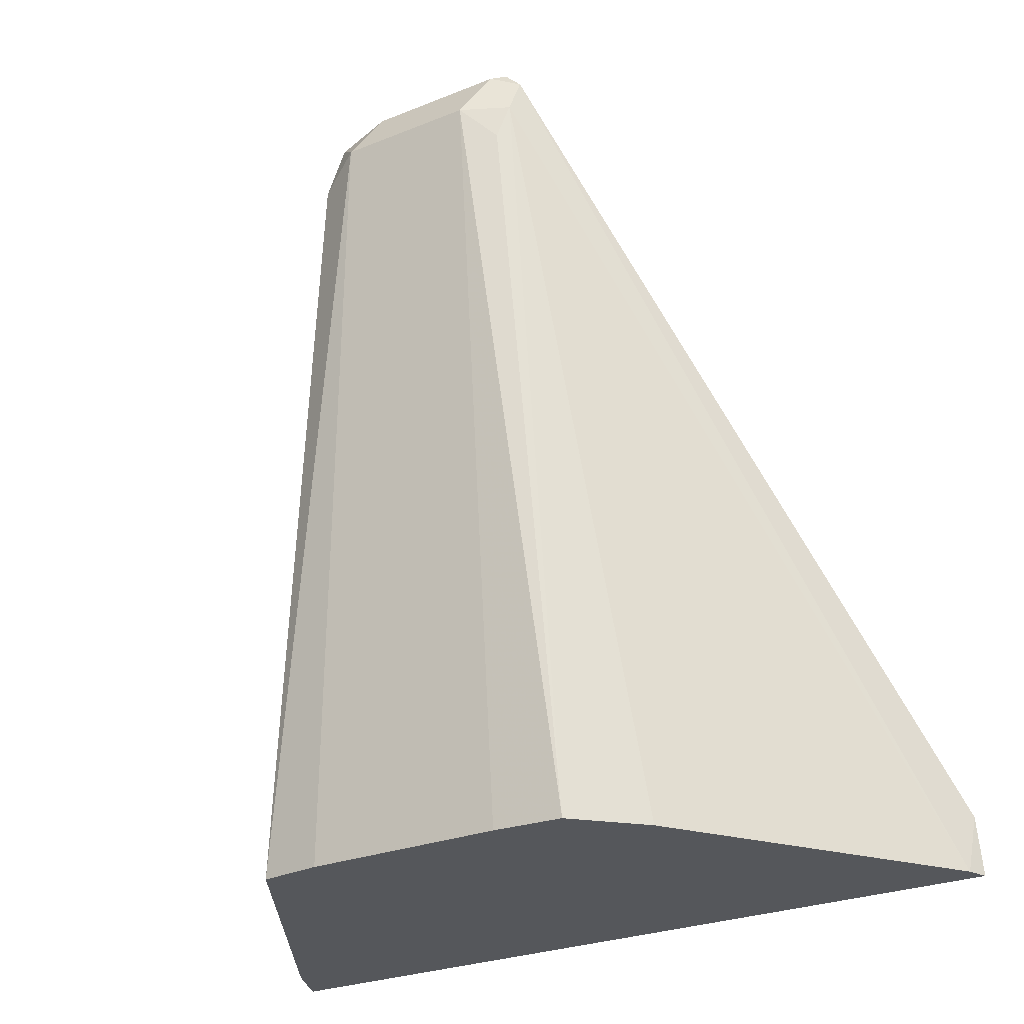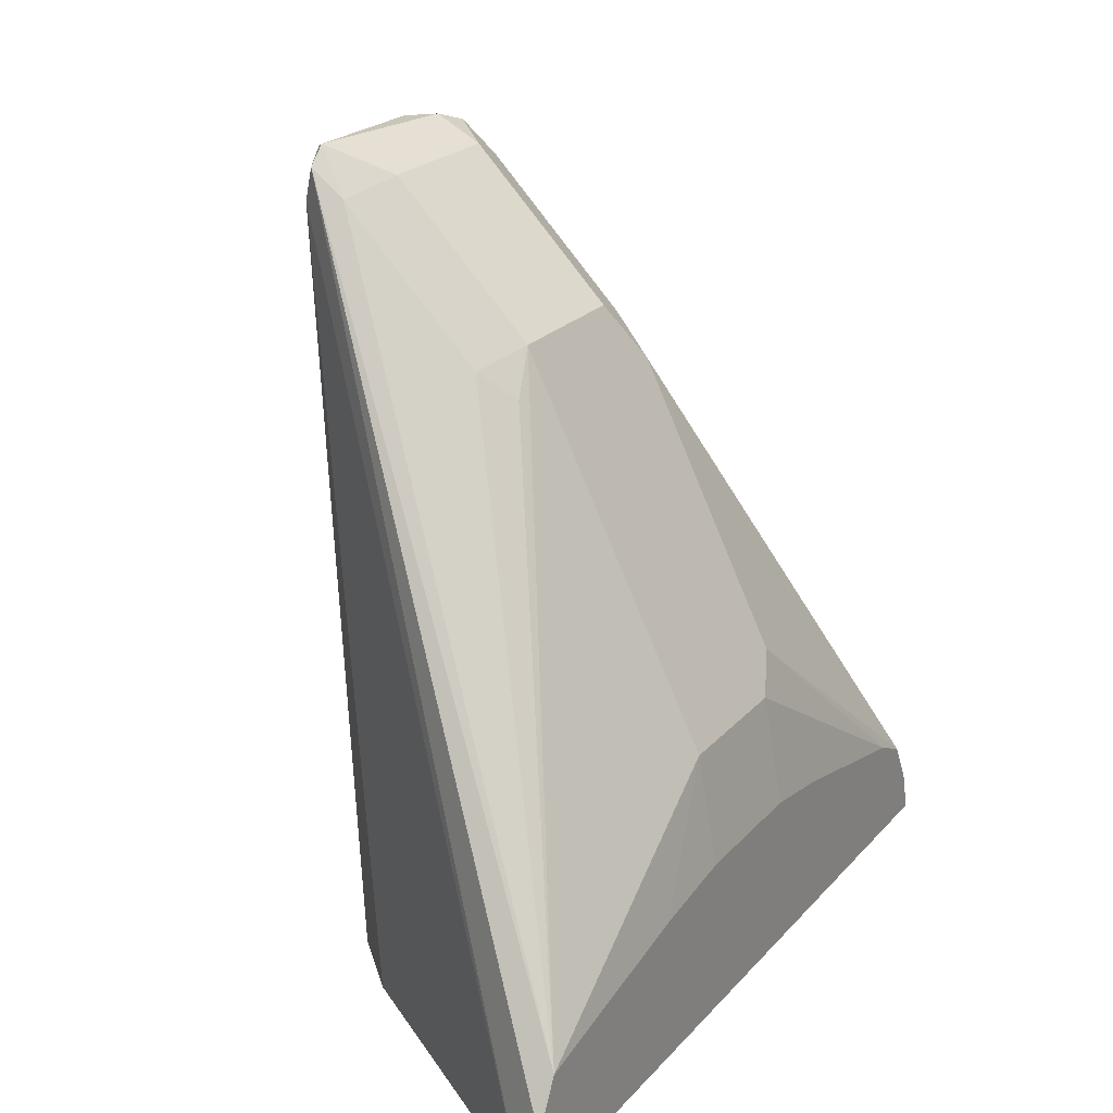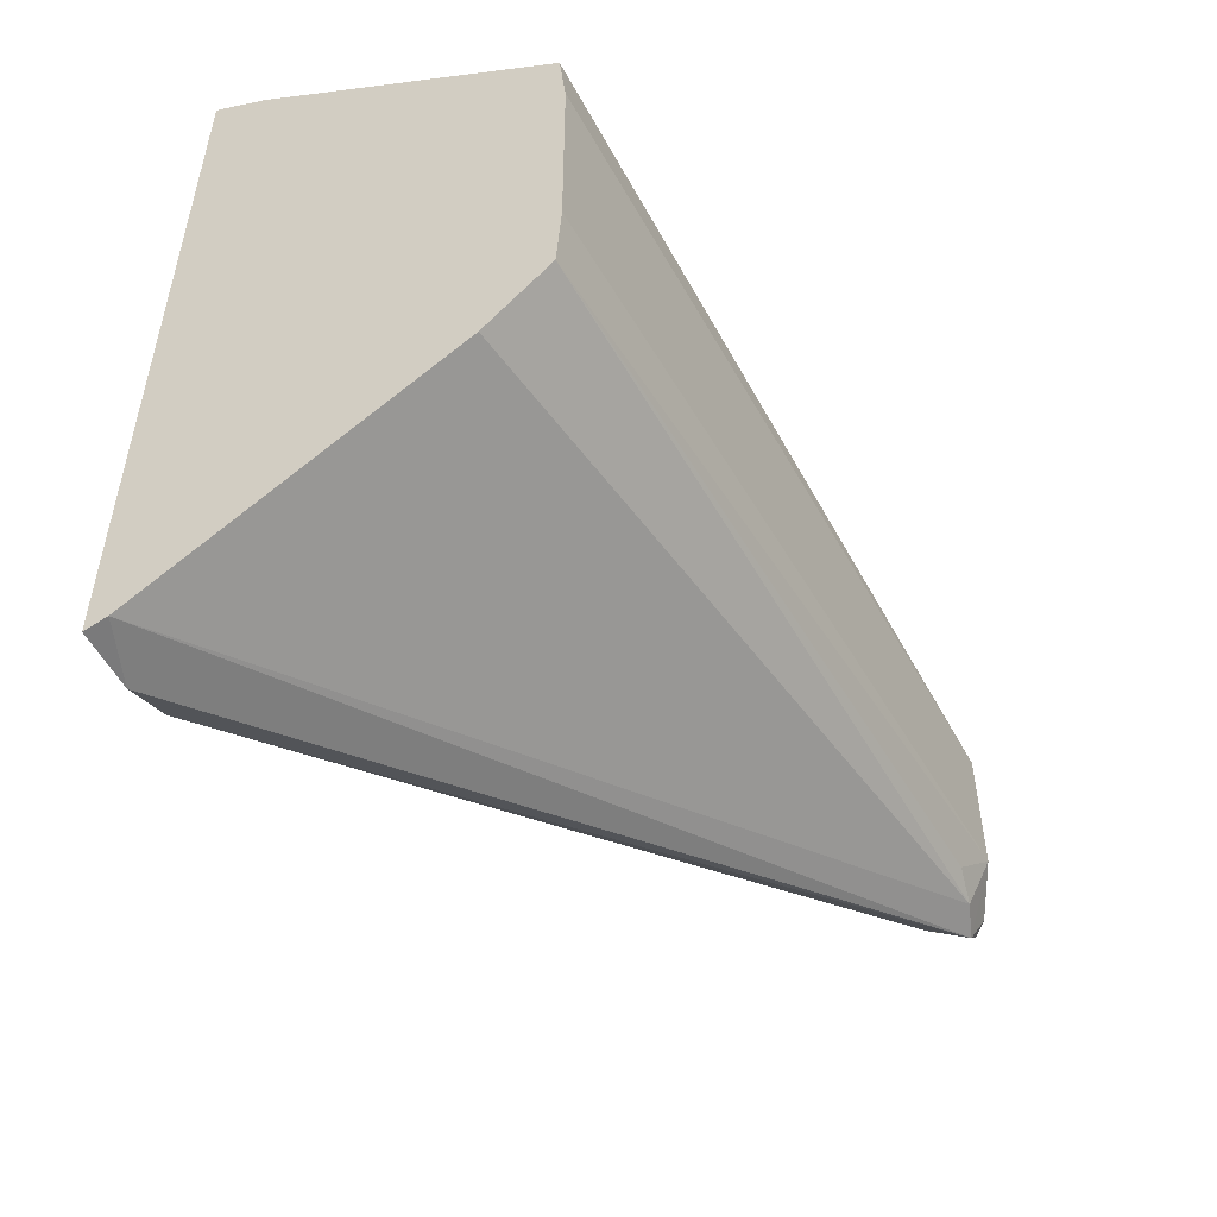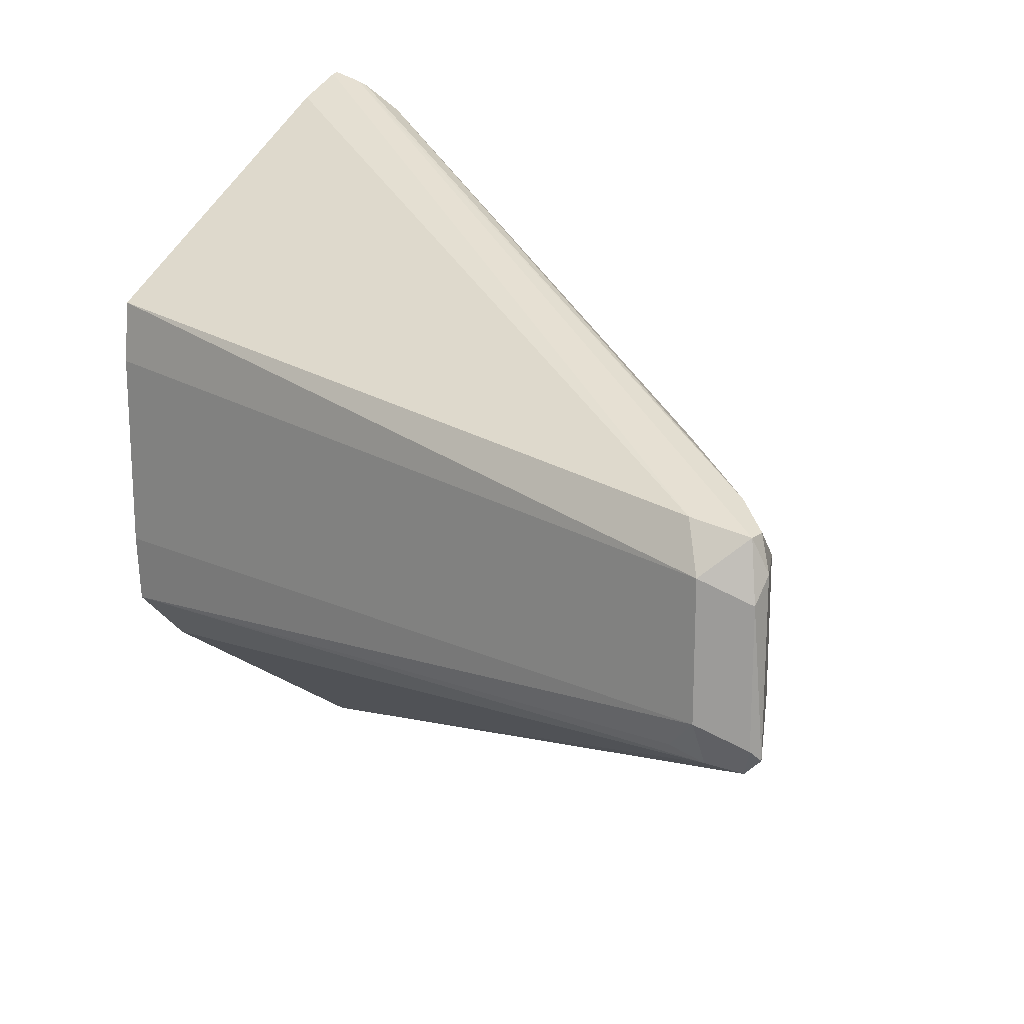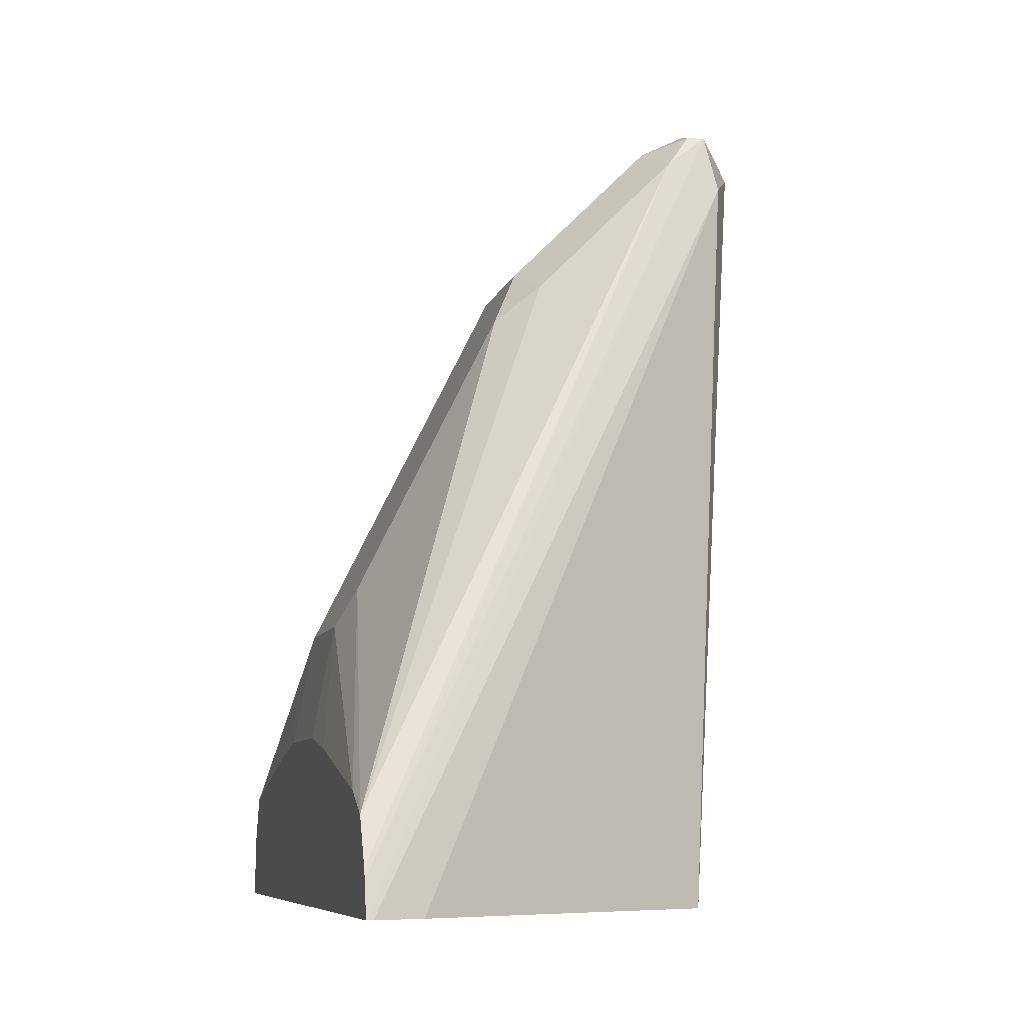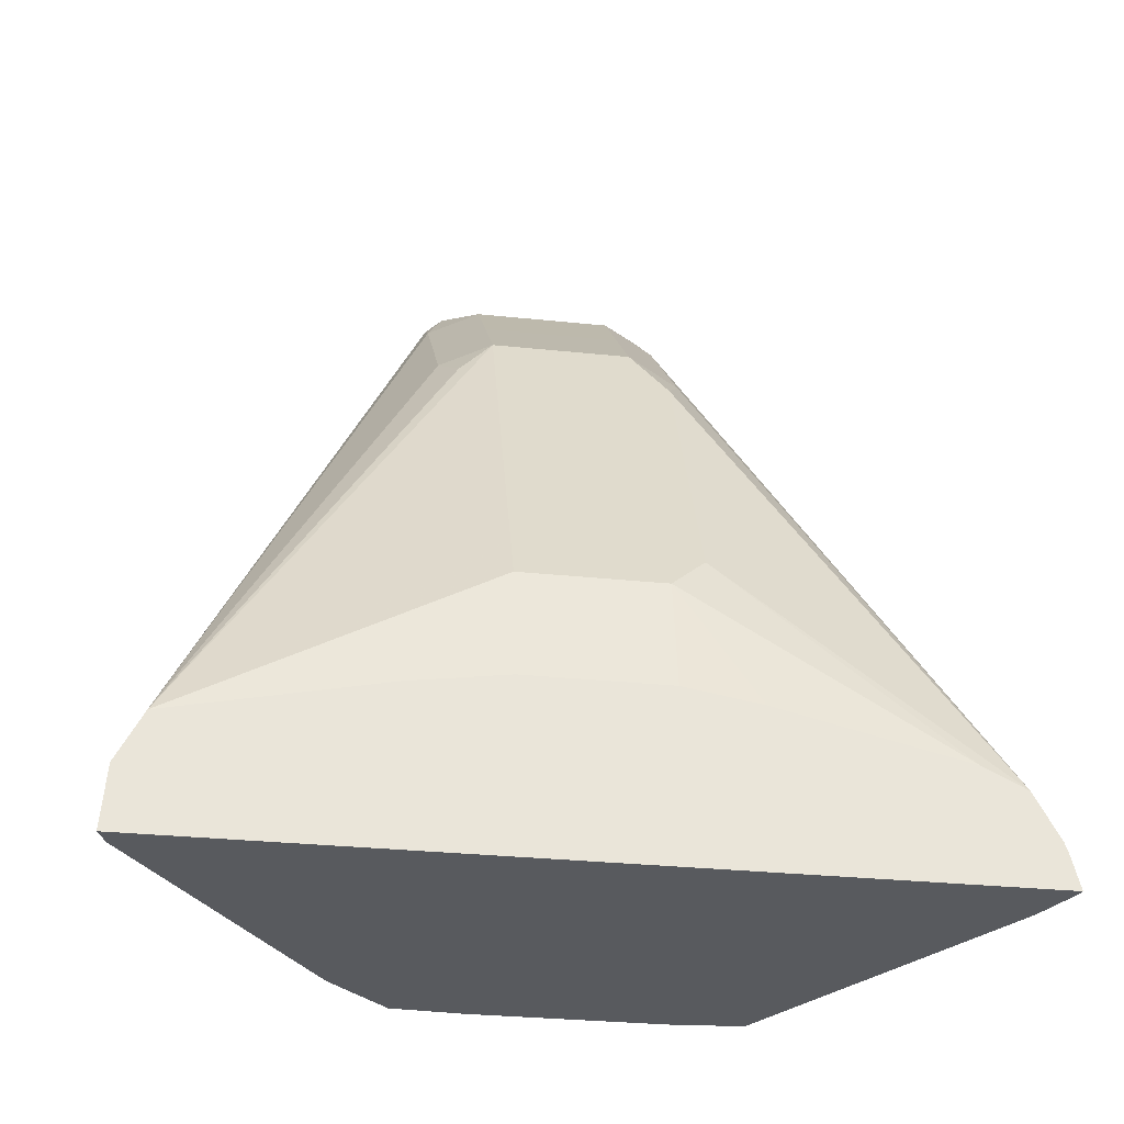
<metadata>
{"format":"obj","ext":"obj","renderer":"f3d","projection":"perspective","resolution":1024,"background":"white","views":[{"elev":-27.0,"azim":-58.1,"up":"+Z"},{"elev":23.5,"azim":30.8,"up":"+Z"},{"elev":-53.1,"azim":-155.7,"up":"+Y"},{"elev":18.4,"azim":-54.4,"up":"+Y"},{"elev":-8.0,"azim":166.9,"up":"+Z"},{"elev":-30.5,"azim":81.4,"up":"+Z"}]}
</metadata>
<code>
v 0.0965 0.1059 -0.2179
v 0.0965 -0.1044 -0.2179
v 0.09479 0.1055 -0.2179
v -0.01213 0.03034 -0.02429
v -0.009102 0.02731 -0.009105
v 0.0965 0.1038 -0.2094
v 0.0965 -0.1031 -0.2021
v 0.09122 -0.1024 -0.2179
v 0.08222 0.09985 -0.2179
v -0.01821 0.01819 -0.01821
v 0.002822 0.05179 -0.2179
v -0.01213 0.01214 -0.006077
v -0.006059 0.01819 -0.006077
v -0.004543 0.02731 -0.009105
v 0.002283 0.03186 -0.01821
v 0.0965 0.1029 -0.2067
v -0.009102 -0.03186 -0.009105
v 0.0965 -0.09649 -0.1894
v 0.01822 -0.05208 -0.2179
v -0.01213 -0.03034 -0.01821
v -0.01821 -0.01819 -0.01821
v 0.001127 0.03528 -0.2179
v -0.009102 -0.02729 -0.004552
v -0.01213 -0.02427 -0.006077
v 0.006078 0.01819 -0.01215
v 0.02428 0.01819 -0.03035
v 0.0387 0.03186 -0.05464
v 0.0965 0.09649 -0.1948
v 4.02e-06 -0.03186 -0.01594
v 0.0965 -0.04286 -0.1783
v 0.09103 -0.01819 -0.1456
v 0.08497 -0.01819 -0.1335
v 0.04855 -0.01819 -0.0607
v 0.04248 -0.01819 -0.04856
v 0.04551 -0.02729 -0.05919
v 0.03642 -0.03186 -0.05236
v 0.01822 -0.03186 -0.03415
v 0.002261 -0.03613 -0.2179
v -0.01365 -0.02729 -0.02732
v 0.001127 -0.01764 -0.2179
v 0.006078 -0.01819 -0.01215
v 0.02428 -0.01819 -0.03035
v 0.04248 0.01819 -0.04856
v 0.05007 0.02731 -0.06375
v 0.0965 0.08558 -0.1894
v 0.08648 0.02731 -0.1366
v 0.0965 -0.01819 -0.1748
v 0.09103 0.01819 -0.1456
v 0.08497 0.01819 -0.1335
v 0.04855 0.01819 -0.0607
v 0.0965 0.03787 -0.1781
v 0.0965 0.01819 -0.1748
f 20 21 39
f 25 42 26
f 25 41 42
f 23 41 25
f 23 29 41
f 21 38 39
f 26 42 34
f 21 40 38
f 20 39 38
f 19 20 38
f 17 21 20
f 18 36 37
f 18 35 36
f 18 34 35
f 18 33 34
f 18 32 33
f 18 31 32
f 18 30 31
f 17 18 29
f 26 34 43
f 17 24 21
f 18 37 29
f 26 43 27
f 46 49 48
f 27 44 28
f 17 23 24
f 48 52 51
f 45 48 51
f 45 46 48
f 44 49 46
f 44 50 49
f 43 50 44
f 34 36 35
f 34 37 36
f 34 42 37
f 33 43 34
f 33 50 43
f 32 50 33
f 32 49 50
f 31 52 48
f 31 47 52
f 31 49 32
f 31 48 49
f 30 47 31
f 29 42 41
f 29 37 42
f 28 46 45
f 28 44 46
f 27 43 44
f 17 29 23
f 12 23 13
f 15 27 28
f 1 7 2
f 1 18 7
f 1 30 18
f 1 47 30
f 1 52 47
f 1 51 52
f 1 45 51
f 1 28 45
f 1 16 28
f 1 6 16
f 1 5 6
f 1 4 5
f 1 3 4
f 1 9 3
f 1 11 9
f 1 22 11
f 1 40 22
f 1 19 38
f 1 8 19
f 1 2 8
f 15 28 16
f 2 7 8
f 3 9 4
f 1 38 40
f 4 9 11
f 4 10 5
f 15 25 26
f 15 26 27
f 13 25 14
f 13 23 25
f 12 24 23
f 10 40 21
f 10 22 40
f 10 11 22
f 10 24 12
f 10 21 24
f 14 25 15
f 8 17 20
f 8 20 19
f 5 13 14
f 5 14 15
f 5 15 6
f 5 12 13
f 6 15 16
f 7 17 8
f 7 18 17
f 5 10 12
f 4 11 10

</code>
